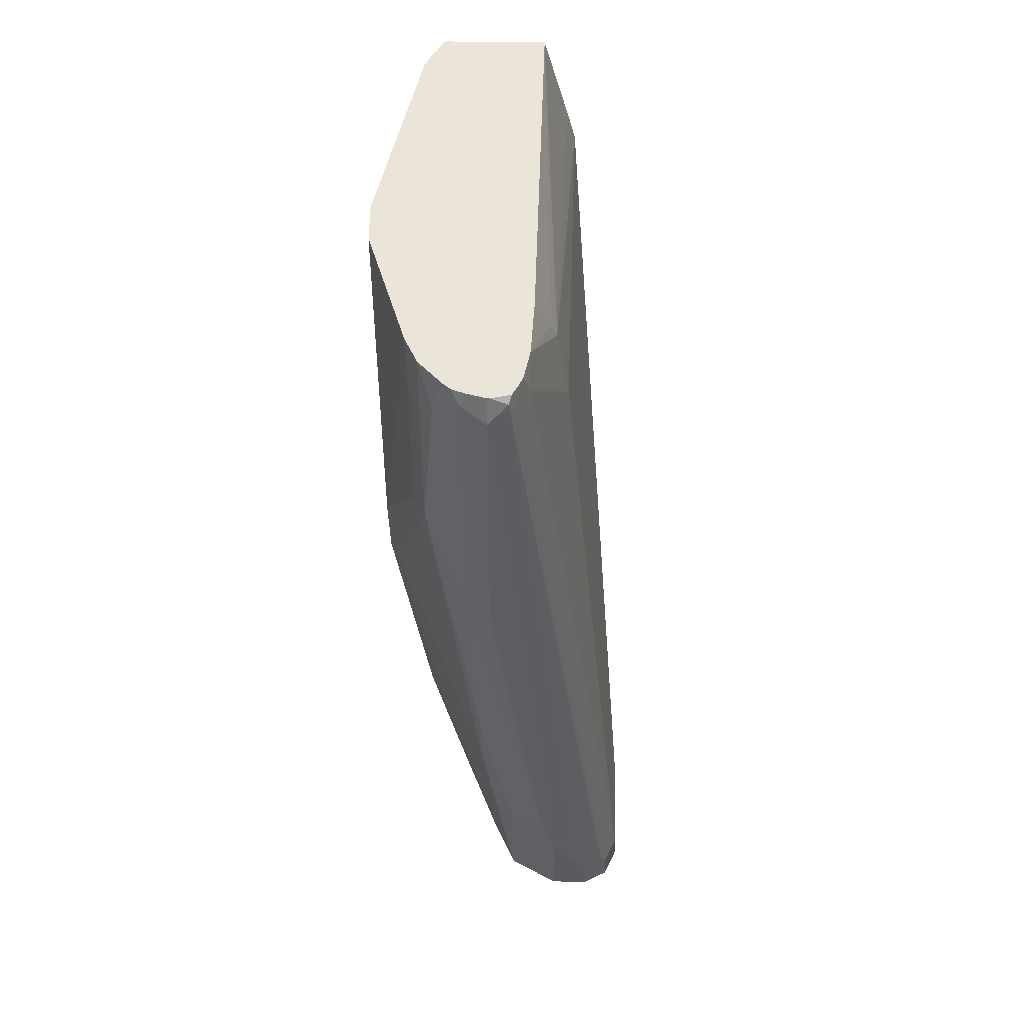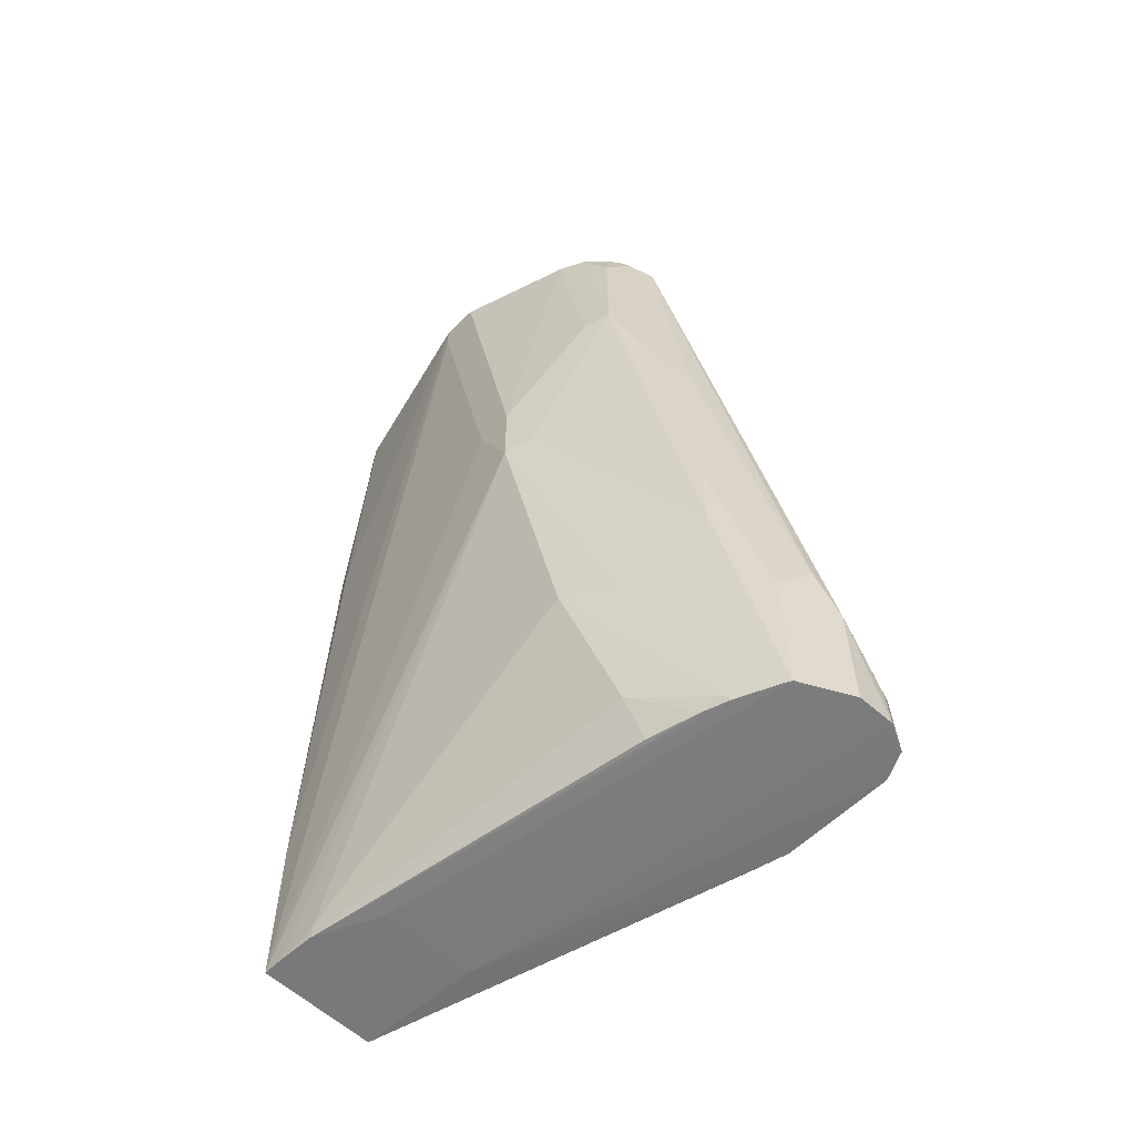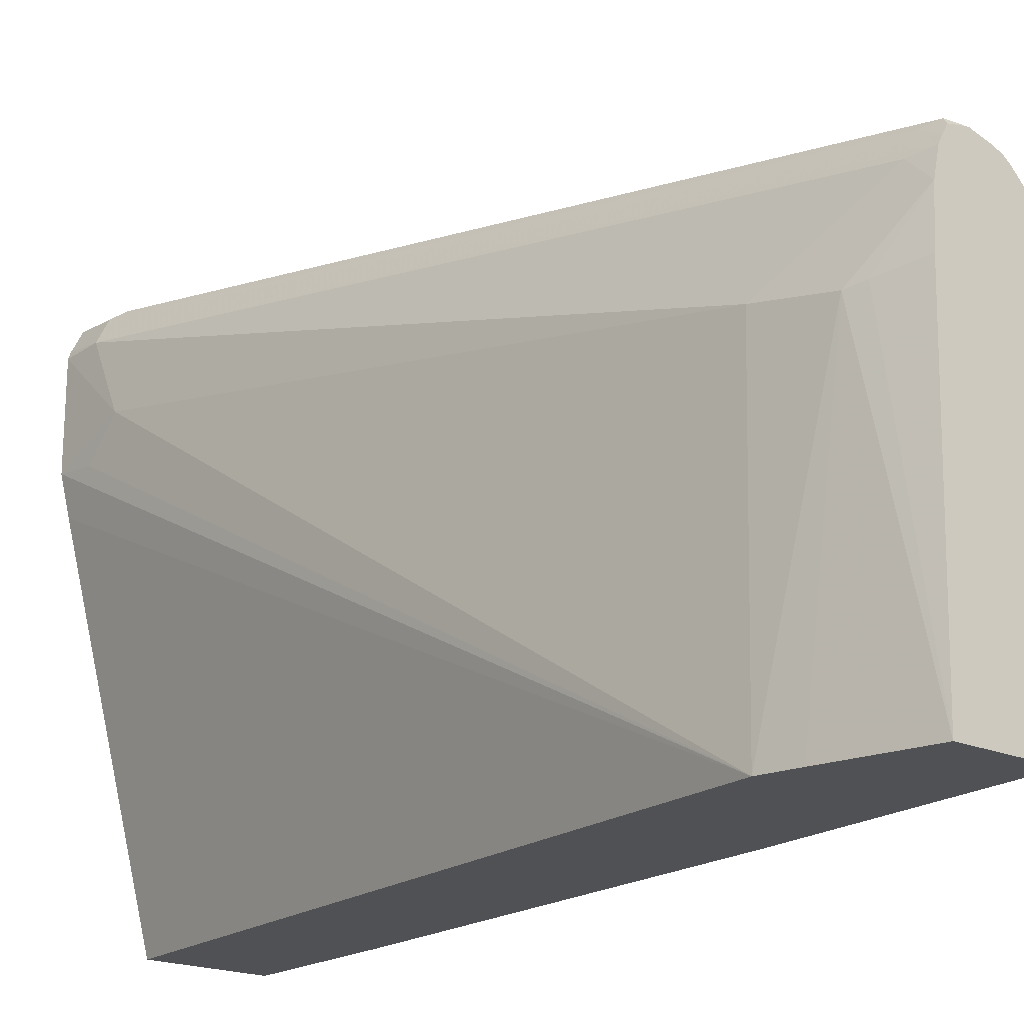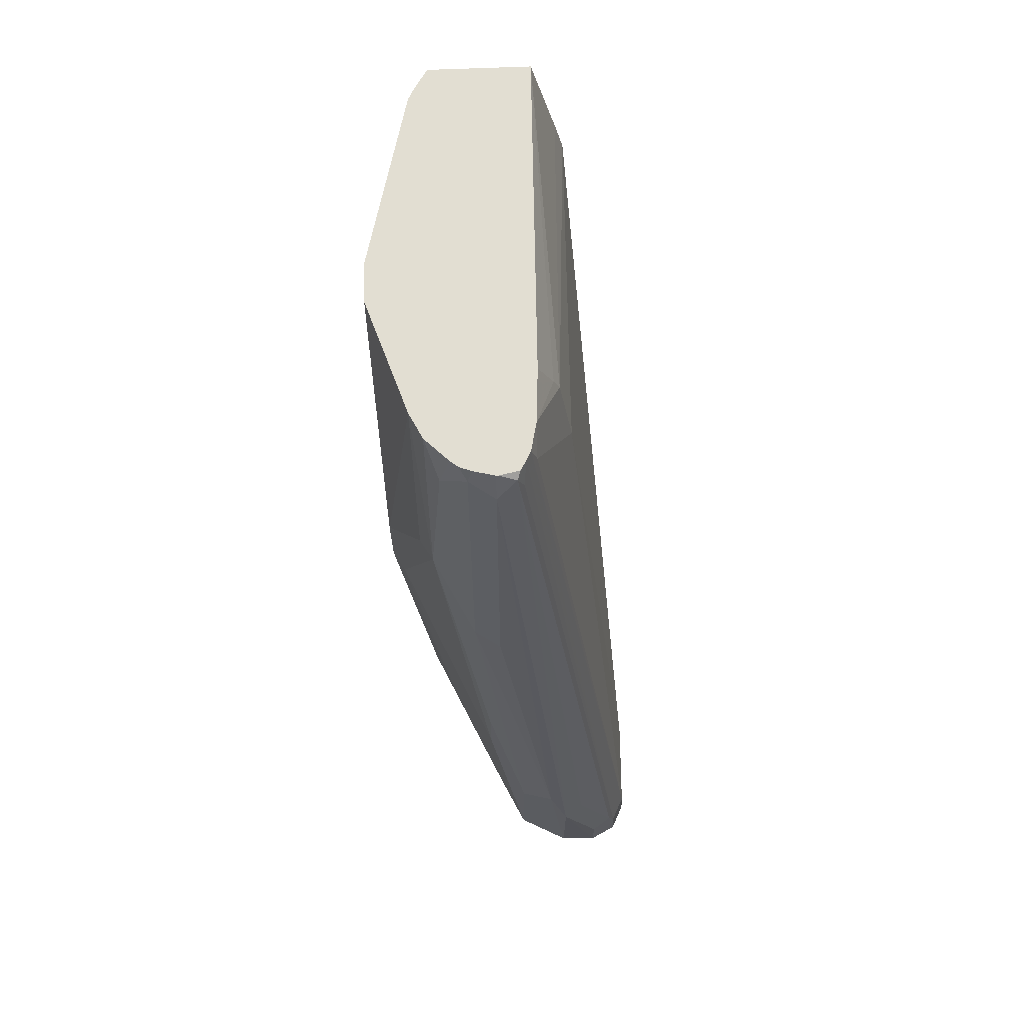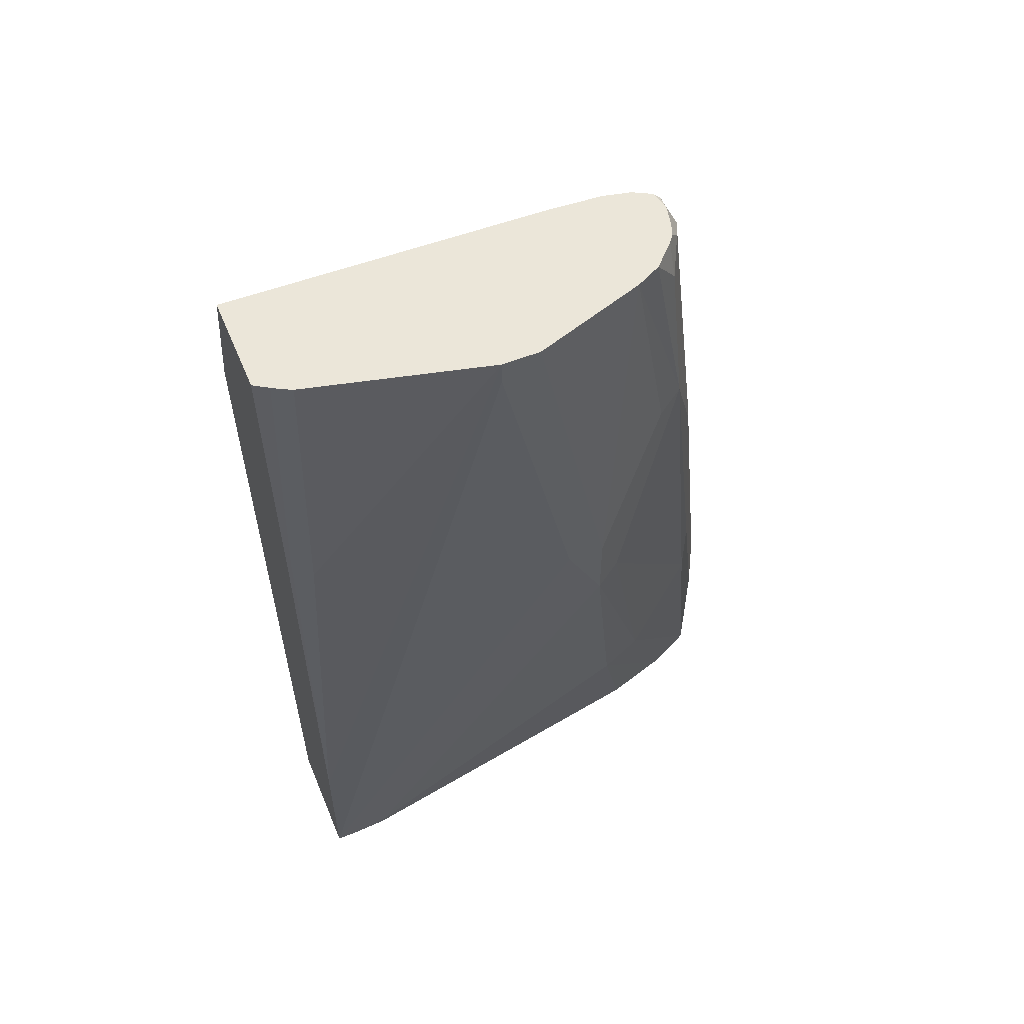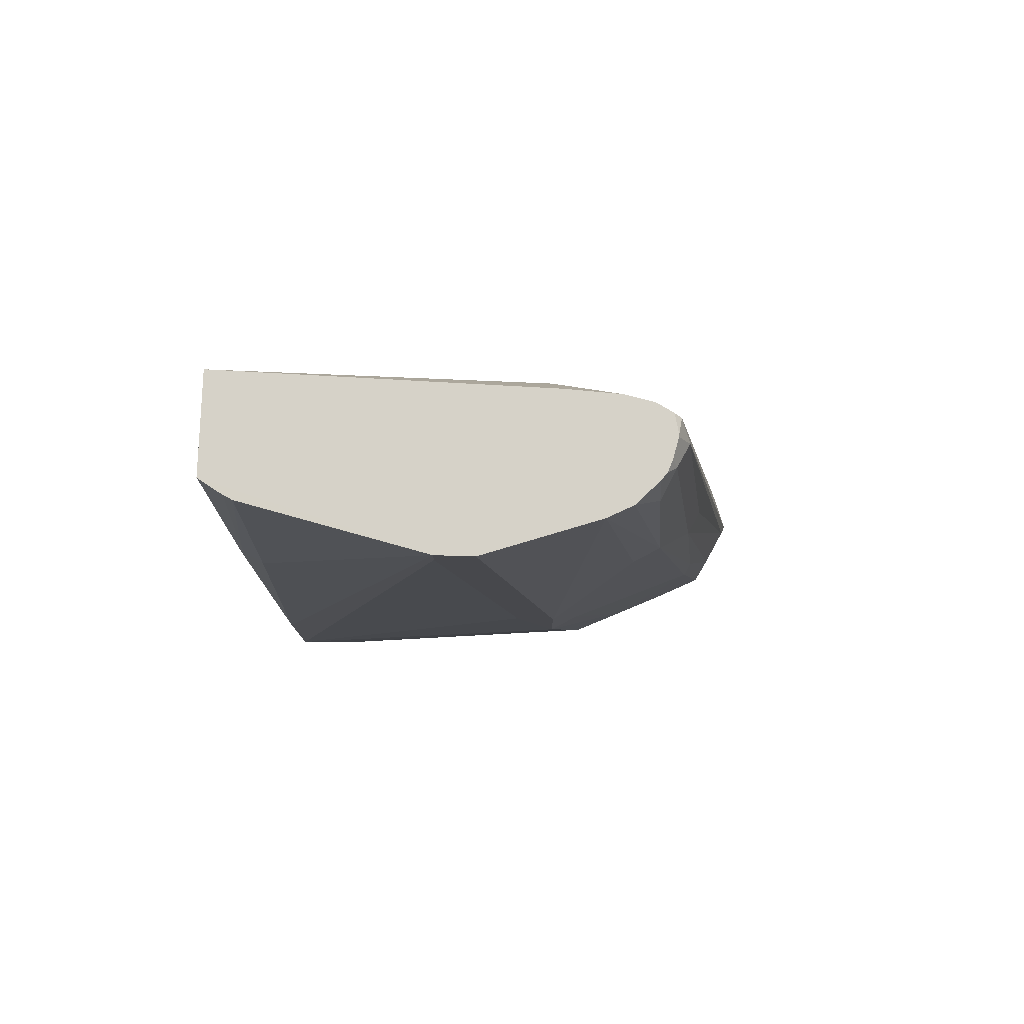
<metadata>
{"format":"obj","ext":"obj","renderer":"f3d","projection":"perspective","resolution":1024,"background":"white","views":[{"elev":59.6,"azim":-179.3,"up":"+Z"},{"elev":-57.9,"azim":135.7,"up":"+Z"},{"elev":-19.7,"azim":-39.4,"up":"+Y"},{"elev":67.8,"azim":177.7,"up":"+Z"},{"elev":55.9,"azim":67.4,"up":"+Z"},{"elev":78.4,"azim":91.8,"up":"+Z"}]}
</metadata>
<code>
v 0.3016 0.1576 -0.3222
v 0.3016 0.1371 -0.2129
v 0.3084 0.1234 -0.2129
v 0.2501 0.1456 -0.2129
v 0.2673 0.1578 -0.2129
v 0.2555 0.1556 -0.2129
v 0.2525 0.1504 -0.2129
v 0.1919 0.2193 -0.6786
v 0.2536 0.1576 -0.2262
v 0.257 0.1594 -0.216
v 0.2661 0.1578 -0.2129
v 0.2673 0.1645 -0.2262
v 0.281 0.1576 -0.2193
v 0.2673 0.185 -0.3907
v 0.2365 0.221 -0.6066
v 0.281 0.1782 -0.3839
v 0.2947 0.1508 -0.2331
v 0.285 0.1527 -0.2129
v 0.2784 0.1551 -0.2129
v 0.2892 0.1494 -0.2129
v 0.2742 0.1919 -0.5209
v 0.2536 0.2125 -0.6237
v 0.2262 0.2267 -0.7015
v 0.2536 0.2125 -0.7015
v 0.2742 0.1919 -0.562
v 0.2947 0.1508 -0.6032
v 0.2559 0.208 -0.7015
v 0.2915 -0.00733 -0.7038
v 0.3075 -0.04206 -0.7038
v 0.265 0.1874 -0.7015
v 0.2673 0.185 -0.6991
v 0.3084 0.1234 -0.5963
v 0.329 0.1028 -0.4524
v 0.3221 0.1165 -0.4456
v 0.329 0.1028 -0.4113
v 0.329 0.04114 -0.2129
v 0.329 0.08227 -0.4113
v 0.3084 -0.07398 -0.7038
v 0.329 0.04114 -0.2262
v 0.3084 -0.07398 -0.6169
v 0.3023 -0.07398 -0.3659
v 0.3033 -0.07197 -0.3599
v 0.2947 -0.07398 -0.2129
v 0.2997 -0.06607 -0.2129
v 0.3027 -0.06093 -0.2129
v 0.3051 -0.05609 -0.2129
v 0.3084 -0.06169 -0.3702
v 0.2406 -0.07398 -0.2129
v 0.2222 -0.07398 -0.2879
v 0.227 -0.07398 -0.2673
v 0.2331 0.09598 -0.2468
v 0.2365 0.09768 -0.2365
v 0.2468 0.1306 -0.2129
v 0.2449 0.1019 -0.2129
v 0.329 0.0617 -0.2129
v 0.3084 0.1439 -0.329
v 0.2468 0.1439 -0.2262
v 0.2262 0.1028 -0.2879
v 0.1851 0.1645 -0.658
v 0.1851 0.1439 -0.6786
v 0.1839 0.1463 -0.7015
v 0.1839 0.2045 -0.7015
v 0.2401 -0.00733 -0.7038
v 0.1851 0.208 -0.7015
v 0.1911 0.2201 -0.7015
v 0.1851 0.2056 -0.6786
v 0.1954 0.221 -0.6683
v 0.2056 0.2274 -0.7015
v 0.2438 -0.07398 -0.7038
v 0.189 0.1257 -0.7015
v 0.3084 -0.06169 -0.7038
v 0.3084 -0.04112 -0.6991
v 0.2879 0.1439 -0.6786
v 0.2697 0.1734 -0.7015
v 0.2764 0.1463 -0.7015
v 0.2262 0.2262 -0.6374
v 0.2159 0.221 -0.6272
v 0.2056 0.2262 -0.6786
f 65 8 67
f 60 61 49
f 60 59 61
f 62 61 59
f 62 63 61
f 64 63 62
f 62 59 66
f 64 66 65
f 64 62 66
f 66 59 58
f 57 66 58
f 57 4 66
f 60 49 59
f 8 66 4
f 65 66 8
f 64 65 63
f 59 49 58
f 56 3 35
f 53 58 51
f 52 51 48
f 52 53 51
f 65 67 68
f 52 54 53
f 52 48 54
f 36 54 48
f 36 3 54
f 55 3 36
f 55 35 3
f 55 36 35
f 56 1 3
f 54 3 4
f 53 54 4
f 53 4 57
f 53 57 58
f 51 58 49
f 65 68 63
f 74 73 75
f 28 29 63
f 23 28 68
f 23 24 28
f 23 68 76
f 15 23 76
f 15 76 12
f 10 12 76
f 77 10 76
f 77 67 10
f 77 78 67
f 77 76 78
f 78 76 68
f 78 68 67
f 10 67 8
f 50 48 51
f 9 10 8
f 75 73 29
f 74 75 29
f 74 29 30
f 74 30 31
f 38 63 29
f 69 63 38
f 69 61 63
f 70 61 69
f 70 49 61
f 70 69 49
f 69 38 49
f 28 63 68
f 71 38 29
f 71 72 33
f 71 29 72
f 73 72 29
f 32 72 73
f 32 33 72
f 32 73 31
f 74 31 73
f 71 33 38
f 50 51 49
f 56 35 1
f 48 49 38
f 19 18 13
f 19 5 18
f 19 13 5
f 18 5 2
f 20 18 2
f 20 17 18
f 20 2 17
f 17 2 1
f 16 17 1
f 16 1 21
f 22 16 21
f 22 15 16
f 22 23 15
f 22 24 23
f 22 21 24
f 13 18 17
f 13 17 16
f 14 13 16
f 14 16 15
f 50 49 48
f 2 3 1
f 2 4 3
f 5 4 2
f 6 4 5
f 7 4 6
f 7 8 4
f 25 24 21
f 7 9 8
f 11 10 6
f 11 12 10
f 11 5 12
f 11 6 5
f 13 12 5
f 14 12 13
f 14 15 12
f 7 6 10
f 26 24 25
f 7 10 9
f 27 28 24
f 42 41 40
f 42 43 41
f 42 44 43
f 42 45 44
f 42 46 45
f 42 47 46
f 42 40 47
f 40 36 47
f 47 36 46
f 45 46 36
f 44 36 43
f 43 36 48
f 43 48 38
f 27 24 26
f 41 43 38
f 40 41 38
f 40 38 36
f 44 45 36
f 39 36 38
f 39 37 36
f 27 29 28
f 27 31 30
f 27 26 31
f 27 30 29
f 26 33 32
f 26 34 33
f 26 25 34
f 26 32 31
f 25 1 34
f 39 38 37
f 37 33 36
f 36 33 35
f 37 38 33
f 34 1 33
f 25 21 1
f 35 33 1

</code>
